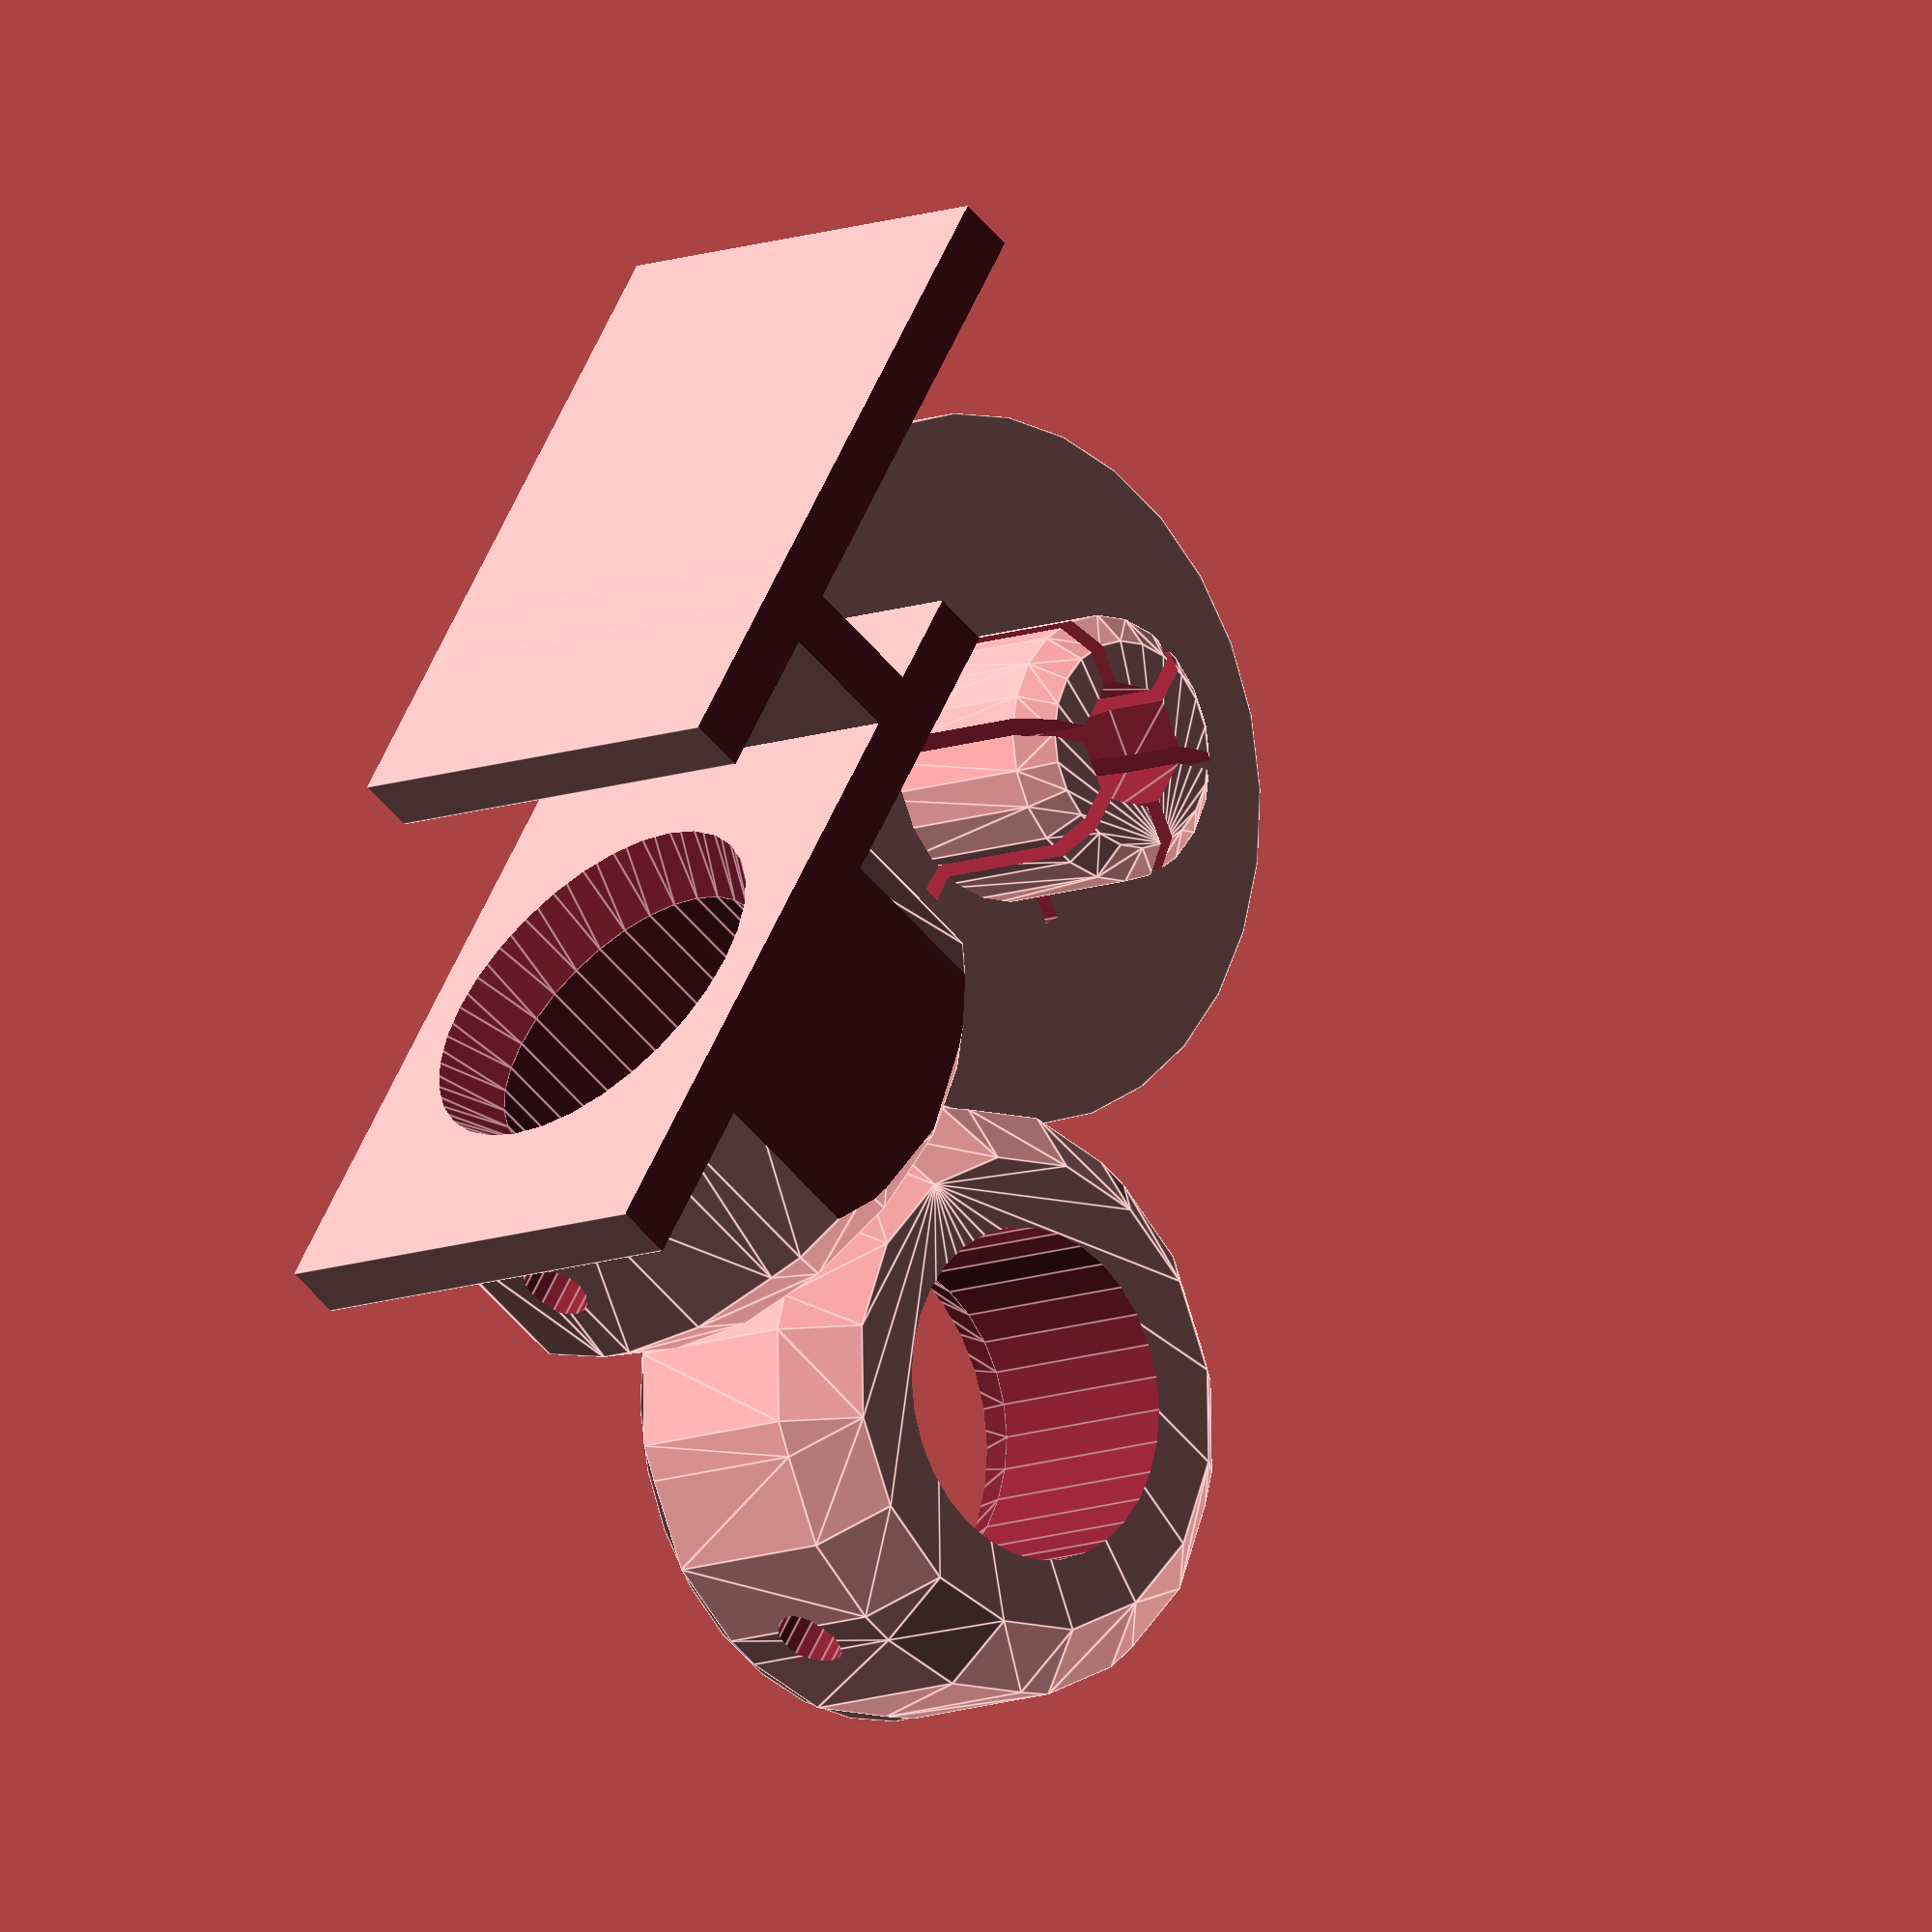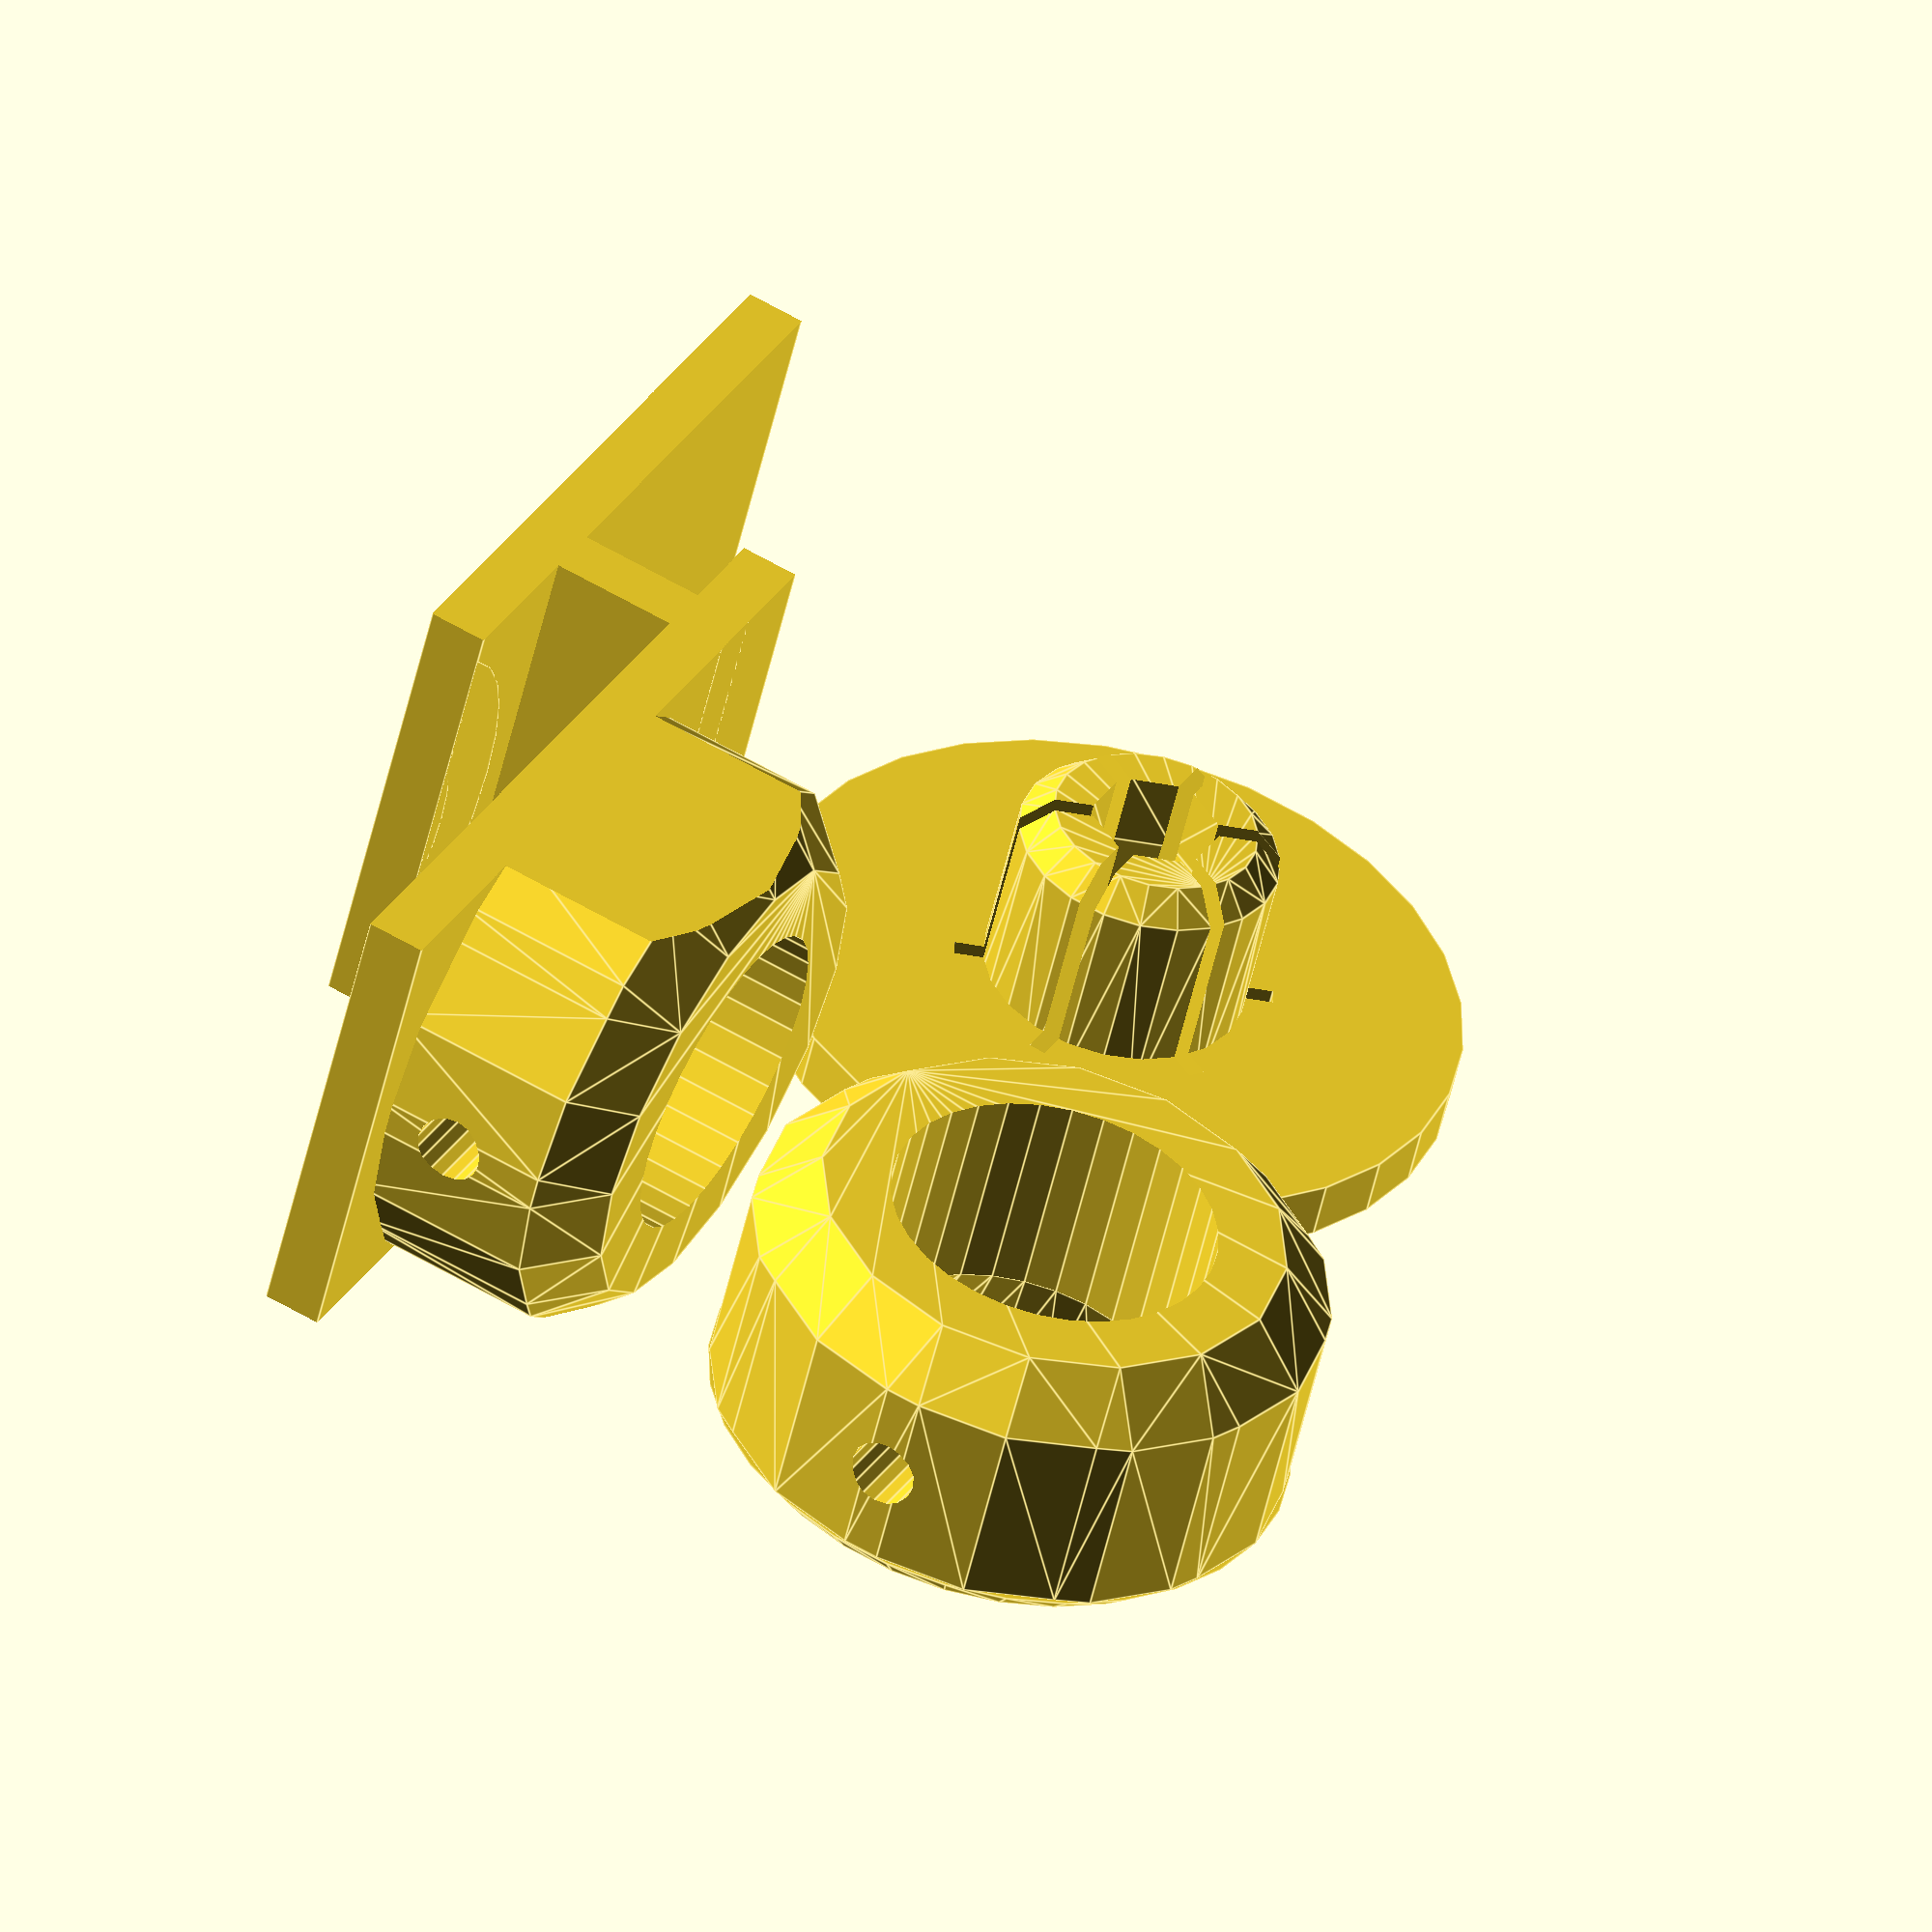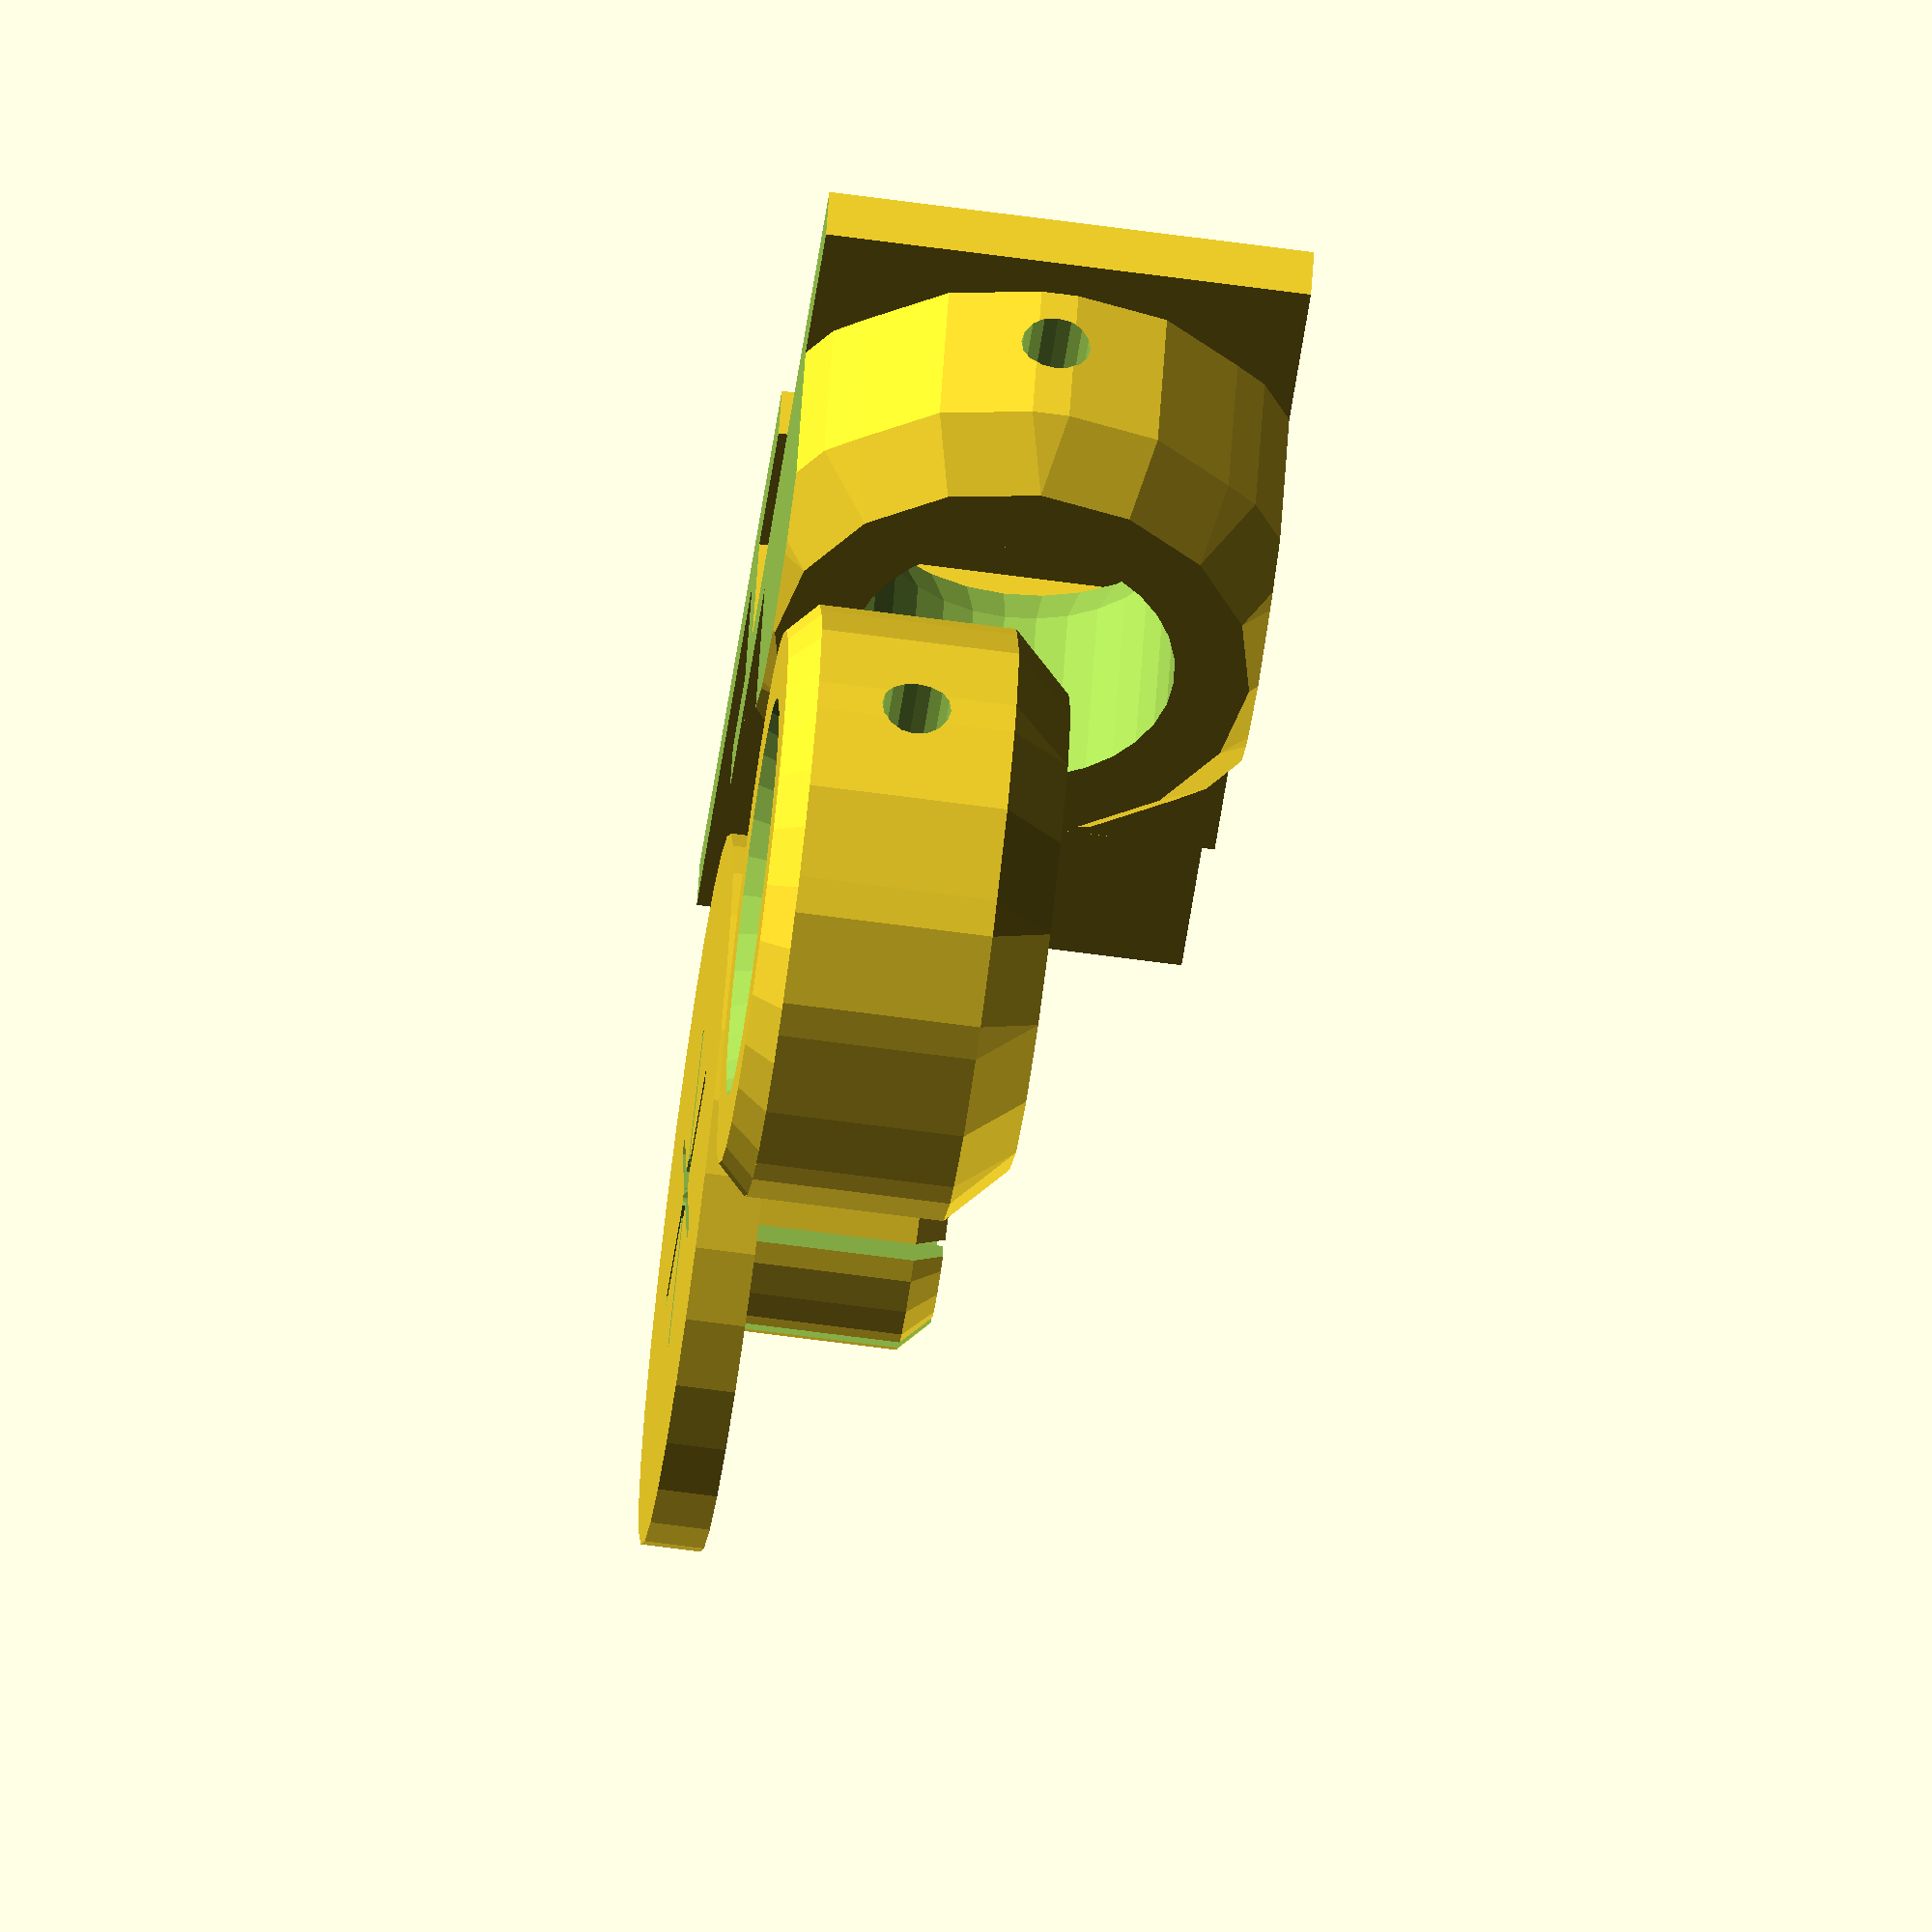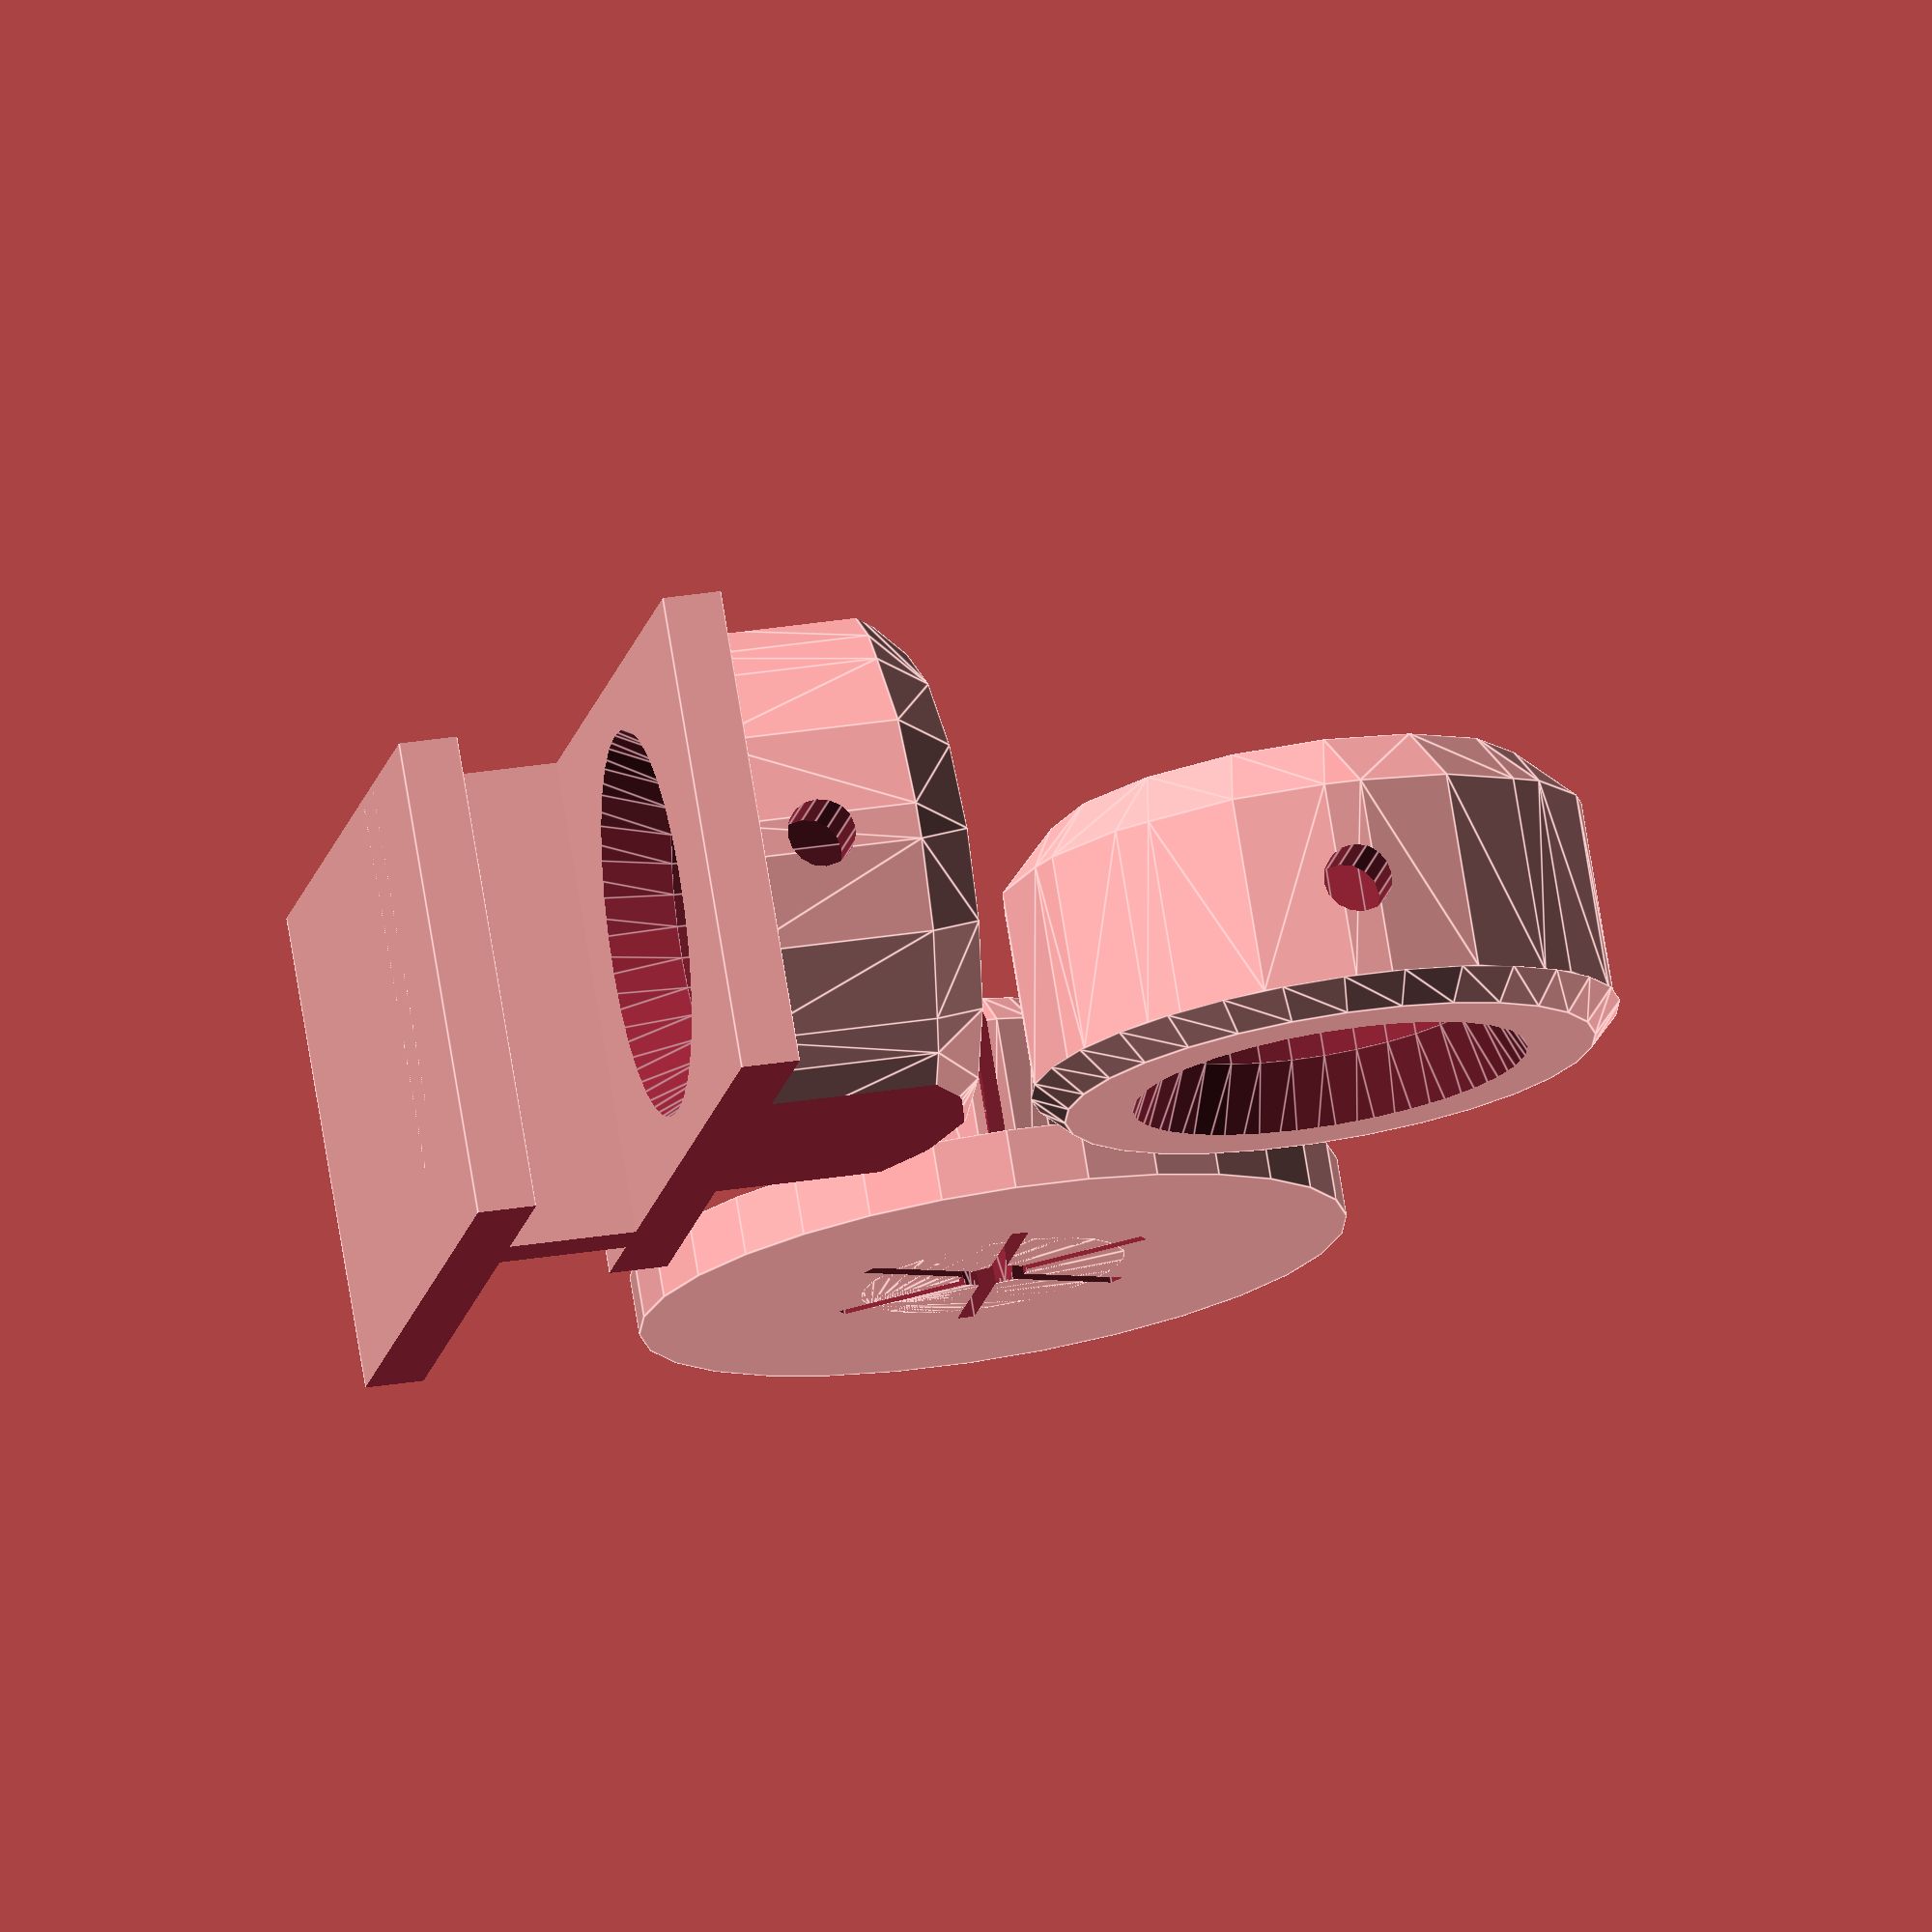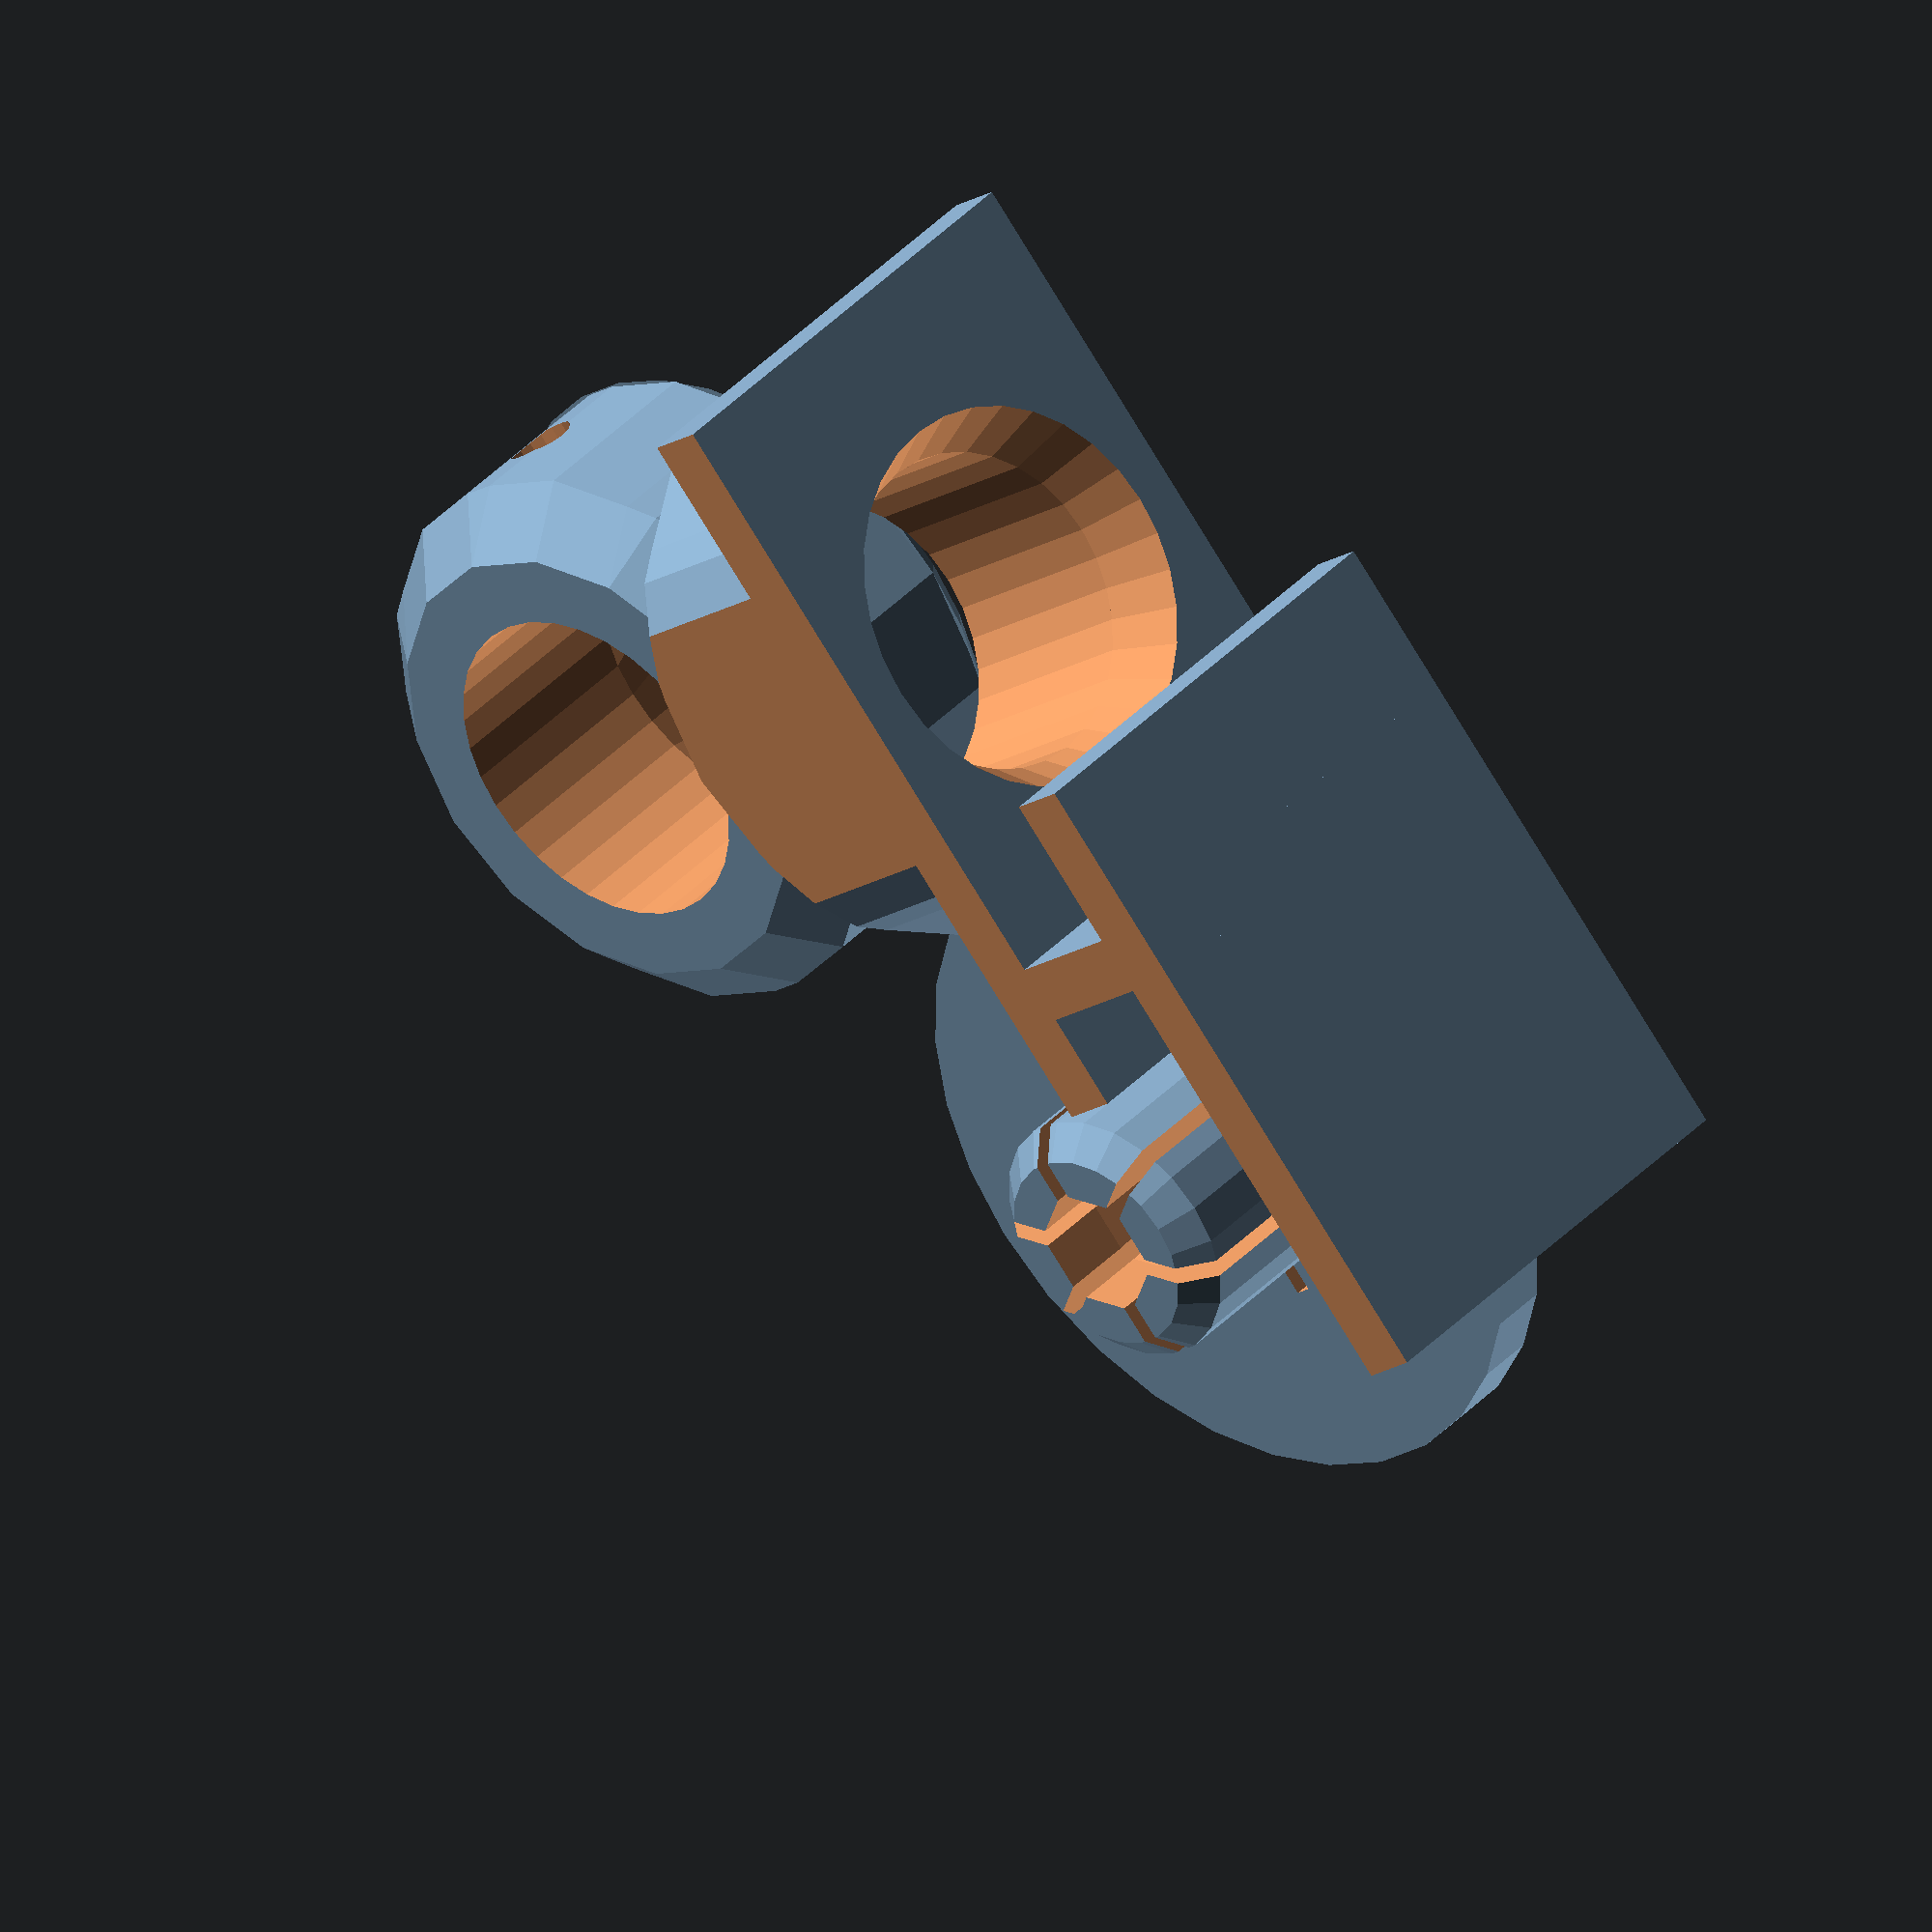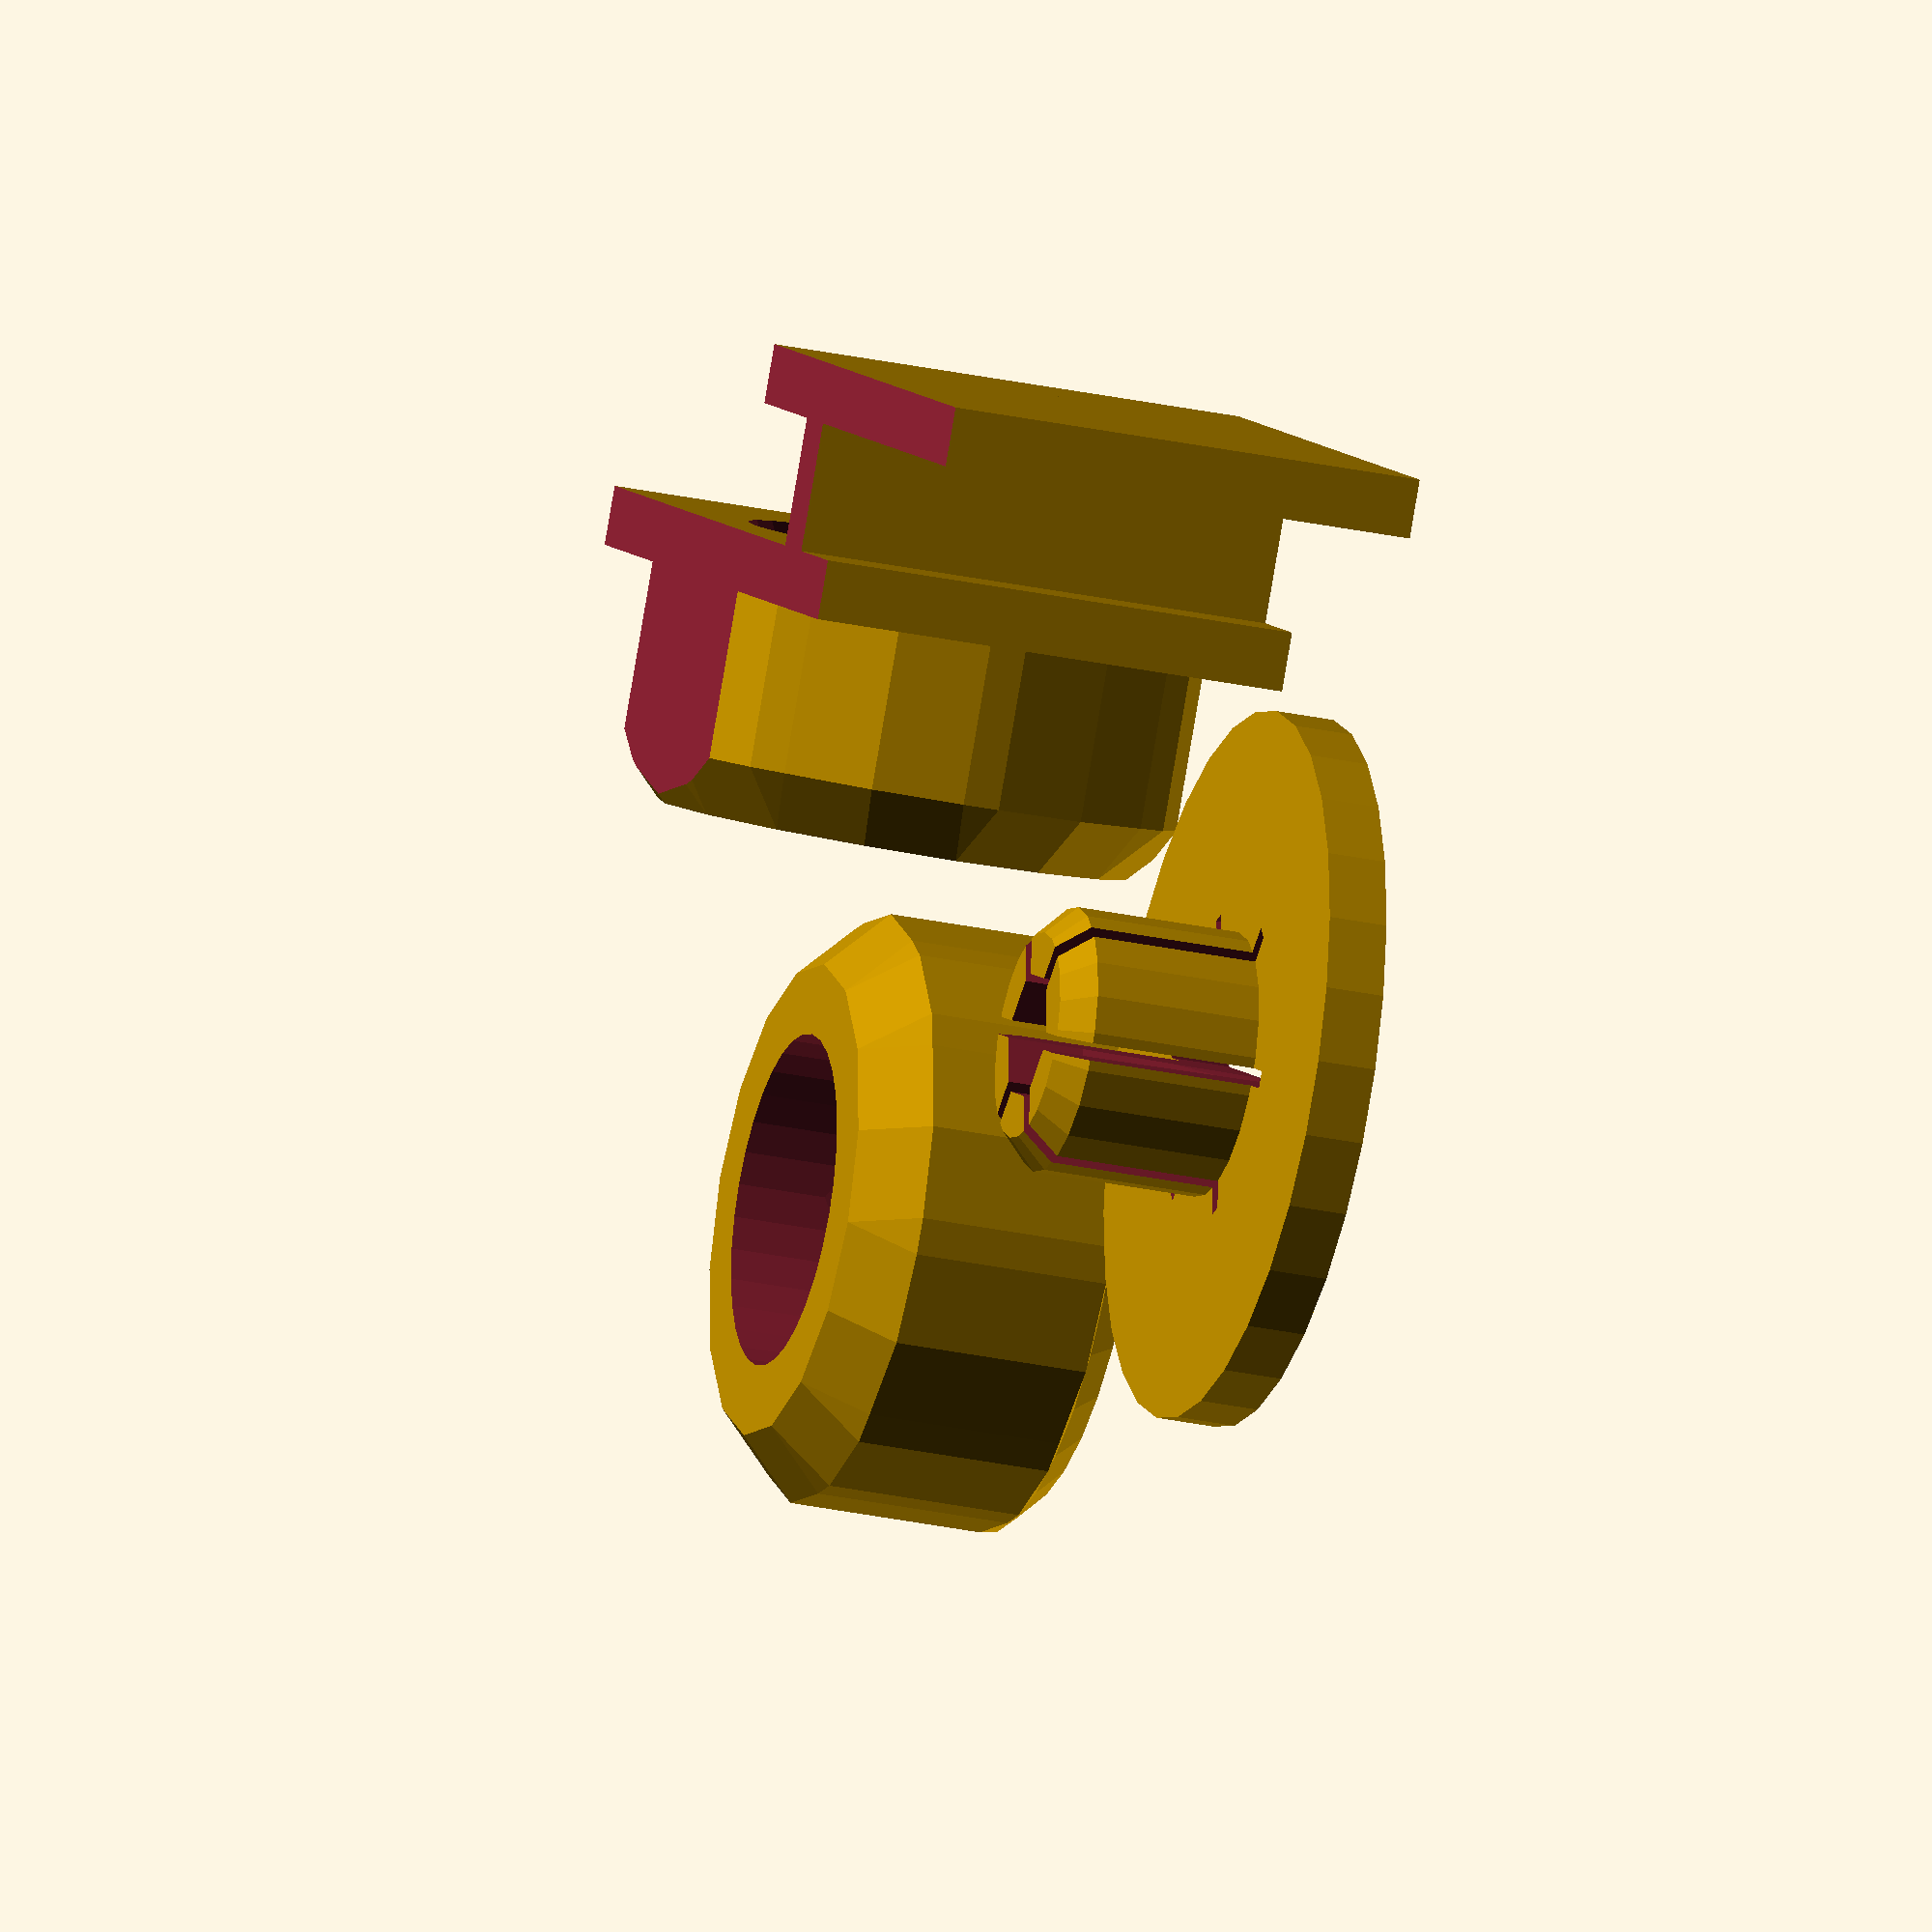
<openscad>
// Parametric Spool Holder for back of Replicator.

render_part=0; // all parts
//render_part=1; // spool_holder()
//render_part=2; // spool_holder_cap()
//render_part=3; // spool_holder_insert()
//render_part=4; // spool holder cap and insert

dim_delta=0.5;
rep_panel_th=6.0+dim_delta;
rep_spool_bracket_w=33.0;
rep_spool_bracket_h=34.0;
rep_spool_bracket_offset=8.0;
rep_spool_bracket_th=3.0;
rep_support_tube_d=25.4*5/8+dim_delta; // 5/8" copper pipe
rep_support_tube_id=25.4*0.55; // inner diameter of copper pipe

spool_id=30.0;
spool_od=36.0;
spool_h=92.0;
bearing_od=22.5;
bearing_id=8.0;
bearing_th=7.0;

module spool_holder(panel_th=rep_panel_th,spool_bracket_w=rep_spool_bracket_w,spool_bracket_h=rep_spool_bracket_h
	, spool_bracket_offset=rep_spool_bracket_offset,spool_bracket_th=rep_spool_bracket_th, support_tube_d=rep_support_tube_d
	, spool_id=spool_id, spool_h=spool_h, bearing_od=bearing_od, bearing_id=bearing_id, bearing_th=bearing_th
	, set_screw_d=3.0+dim_delta, set_screw_nut_w=5.5+dim_delta, set_screw_nut_h=2.4
	) {
  difference() {
    union() {
      translate([-spool_bracket_w/2,spool_id/2-spool_bracket_offset,-panel_th-spool_bracket_th]) cube([spool_bracket_w,spool_bracket_h,spool_bracket_th],center=false);
      translate([-spool_bracket_w/2,spool_id/2,-panel_th-spool_bracket_th])
	  cube([spool_bracket_w,spool_bracket_th,panel_th+2*spool_bracket_th],center=false);
      translate([-spool_bracket_w/2,-spool_bracket_h/2,0]) cube([spool_bracket_w,spool_bracket_h+2*spool_bracket_th,spool_bracket_th],center=false);
      minkowski() {
	  translate([0,0,spool_bracket_th])  cylinder($fn=16,r=spool_id/2-spool_bracket_th,h=bearing_th+spool_bracket_th,center=false);
	  // sphere($fn=9,r=spool_bracket_th);
	  cylinder(r1=spool_bracket_th,r2=0,h=spool_bracket_th,center=true);
      }
    }
    translate([0,0,-panel_th]) {
      cylinder($fn=32,r1=support_tube_d/2+0.75*panel_th,r2=support_tube_d/2,h=1.5*panel_th,center=false);
      cylinder($fn=32,r=support_tube_d/2,h=spool_bracket_th+3*bearing_th,center=false);
	// set screw
	translate([0,0,panel_th+bearing_th/2+spool_bracket_th]) rotate([90,0,0]) {
	  cylinder($fn=16,r=set_screw_d/2,h=spool_id/2+spool_bracket_th,center=false);
	  translate([0,0,support_tube_d/2]) rotate([0,0,30]) intersection() {
		cube([set_screw_nut_w,2*set_screw_nut_w,2*set_screw_nut_h],center=true);
		rotate([0,0,120]) cube([set_screw_nut_w,2*set_screw_nut_w,2*set_screw_nut_h],center=true);
		rotate([0,0,240]) cube([set_screw_nut_w,2*set_screw_nut_w,2*set_screw_nut_h],center=true);
	  }
	}
    }
  }
}

module spool_holder_cap(panel_th=rep_panel_th,spool_bracket_w=rep_spool_bracket_w,spool_bracket_h=rep_spool_bracket_h
	, spool_bracket_offset=rep_spool_bracket_offset,spool_bracket_th=rep_spool_bracket_th, support_tube_d=rep_support_tube_d+dim_delta
	, spool_id=spool_id, spool_h=spool_h, bearing_od=bearing_od, bearing_id=bearing_id, bearing_th=bearing_th
	, set_screw_d=3.0+dim_delta, set_screw_nut_w=5.5+dim_delta, set_screw_nut_h=2.4
	) {
  difference() {
    union() {
	minkowski() {
      translate([0,0,spool_bracket_th])  cylinder($fn=16,r=spool_id/2-spool_bracket_th,h=bearing_th+spool_bracket_th,center=false);
	  // sphere($fn=9,r=spool_bracket_th);
	  cylinder(r1=spool_bracket_th,r2=0,h=spool_bracket_th,center=true);
	}
	cylinder(r1=spool_id/2-spool_bracket_th/2,r2=spool_id/2,h=spool_bracket_th/2,center=false);
    }
    translate([0,0,-panel_th]) {
      cylinder($fn=32,r1=support_tube_d/2+0.75*panel_th,r2=support_tube_d/2,h=1.5*panel_th,center=false);
      cylinder($fn=32,r=support_tube_d/2,h=spool_bracket_th+3*bearing_th,center=false);
	// set screw
	translate([0,0,panel_th+bearing_th/2+spool_bracket_th]) rotate([90,0,0]) {
	  cylinder($fn=16,r=set_screw_d/2,h=spool_id/2+spool_bracket_th,center=false);
	  translate([0,0,support_tube_d/2]) intersection() {
		cube([set_screw_nut_w,2*set_screw_nut_w,2*set_screw_nut_h],center=true);
		rotate([0,0,120]) cube([set_screw_nut_w,2*set_screw_nut_w,2*set_screw_nut_h],center=true);
		rotate([0,0,240]) cube([set_screw_nut_w,2*set_screw_nut_w,2*set_screw_nut_h],center=true);
	  }
	}
    }
  }
}

module spool_holder_insert(panel_th=rep_panel_th,spool_bracket_w=rep_spool_bracket_w,spool_bracket_h=rep_spool_bracket_h
	, spool_bracket_offset=rep_spool_bracket_offset,spool_bracket_th=rep_spool_bracket_th, support_tube_d=rep_support_tube_d, support_tube_id=rep_support_tube_id-dim_delta
	, spool_id=spool_id, spool_od=spool_od, spool_h=spool_h, bearing_od=bearing_od, bearing_id=bearing_id, bearing_th=bearing_th
	, set_screw_d=3.0+dim_delta, set_screw_nut_w=5.5+dim_delta, set_screw_nut_h=2.4
	) {
  difference() {
    union() {
	cylinder(r=spool_od/2,h=spool_bracket_th,center=false);
	hull() {
	  cylinder(r=support_tube_id/2,h=spool_bracket_th,center=false);
	  translate([0,0,bearing_th+1.5*spool_bracket_th]) cylinder(r1=support_tube_id/2,r2=support_tube_id/2-spool_bracket_th/2,h=spool_bracket_th/2,center=false);
	}
    }
    cylinder($fn=16,r=set_screw_d/2,h=2*(bearing_th+4*spool_bracket_th),center=true);
    hull() {
	cylinder($fn=12,r=set_screw_d/2,h=spool_bracket_th/2,center=false);
	translate([0,0,bearing_th+1.5*spool_bracket_th]) intersection() {
		cube([set_screw_nut_w,2*set_screw_nut_w,2*set_screw_nut_h],center=true);
		rotate([0,0,120]) cube([set_screw_nut_w,2*set_screw_nut_w,2*set_screw_nut_h],center=true);
		rotate([0,0,240]) cube([set_screw_nut_w,2*set_screw_nut_w,2*set_screw_nut_h],center=true);
	}
    }
    rotate([0,0,30]) {
	cube(size=[support_tube_d,set_screw_d/4,2*(bearing_th+3*spool_bracket_th)],center=true);
	rotate([0,0,60]) cube(size=[support_tube_d,set_screw_d/4,2*(bearing_th+3*spool_bracket_th)],center=true);
	rotate([0,0,-60]) cube(size=[support_tube_d,set_screw_d/4,2*(bearing_th+3*spool_bracket_th)],center=true);
    }
  }
}


if(render_part==0) {
 echo("Rendering all parts...");
 difference() {
  translate([0,0,0.5*spool_id/sqrt(2)+rep_spool_bracket_th/2]) rotate([0,90,0]) spool_holder();
  translate([0,0,-spool_id/2]) cube([2*(rep_spool_bracket_w+bearing_od),2*(rep_spool_bracket_h+bearing_od),spool_id],center=true);
  translate([0,0,0.5*spool_id/sqrt(2)+rep_spool_bracket_th/2+spool_id/2+rep_support_tube_d/2+sqrt(2)*rep_spool_bracket_th]) cube([2*(rep_spool_bracket_w+bearing_od),2*(rep_spool_bracket_h+bearing_od),spool_id],center=true);
 }
 translate([spool_id+rep_panel_th/2,0,0]) spool_holder_cap();
 translate([spool_id/2+rep_panel_th,spool_id/2+spool_od/2,0]) spool_holder_insert();
}

if(render_part==1) {
 echo("Rendering printable spool_holder()...");
 difference() {
  translate([0,0,0.5*spool_id/sqrt(2)+rep_spool_bracket_th/2]) rotate([0,90,0]) spool_holder();
  translate([0,0,-spool_id/2]) cube([2*(rep_spool_bracket_w+bearing_od),2*(rep_spool_bracket_h+bearing_od),spool_id],center=true);
  translate([0,0,0.5*spool_id/sqrt(2)+rep_spool_bracket_th/2+spool_id/2+rep_support_tube_d/2+sqrt(2)*rep_spool_bracket_th]) cube([2*(rep_spool_bracket_w+bearing_od),2*(rep_spool_bracket_h+bearing_od),spool_id],center=true);
 }
}

if(render_part==2) {
  echo("Rendering spool_holder_cap()...");
  spool_holder_cap();
}

if(render_part==3) {
  echo("Rendering spool_holder_insert()...");
  spool_holder_insert();
}

if(render_part==4) {
  echo("Rendering spool holder cap and insert...");
  translate([-(spool_id+rep_panel_th)/2,0,0]) spool_holder_cap();
  translate([(spool_id+rep_panel_th)/2,0,0]) spool_holder_insert();
}

</openscad>
<views>
elev=189.6 azim=212.7 roll=222.6 proj=o view=edges
elev=51.1 azim=28.7 roll=347.7 proj=o view=edges
elev=248.8 azim=245.9 roll=277.6 proj=o view=solid
elev=103.6 azim=350.3 roll=9.3 proj=o view=edges
elev=141.2 azim=318.9 roll=142.3 proj=o view=solid
elev=207.9 azim=302.1 roll=108.4 proj=o view=solid
</views>
